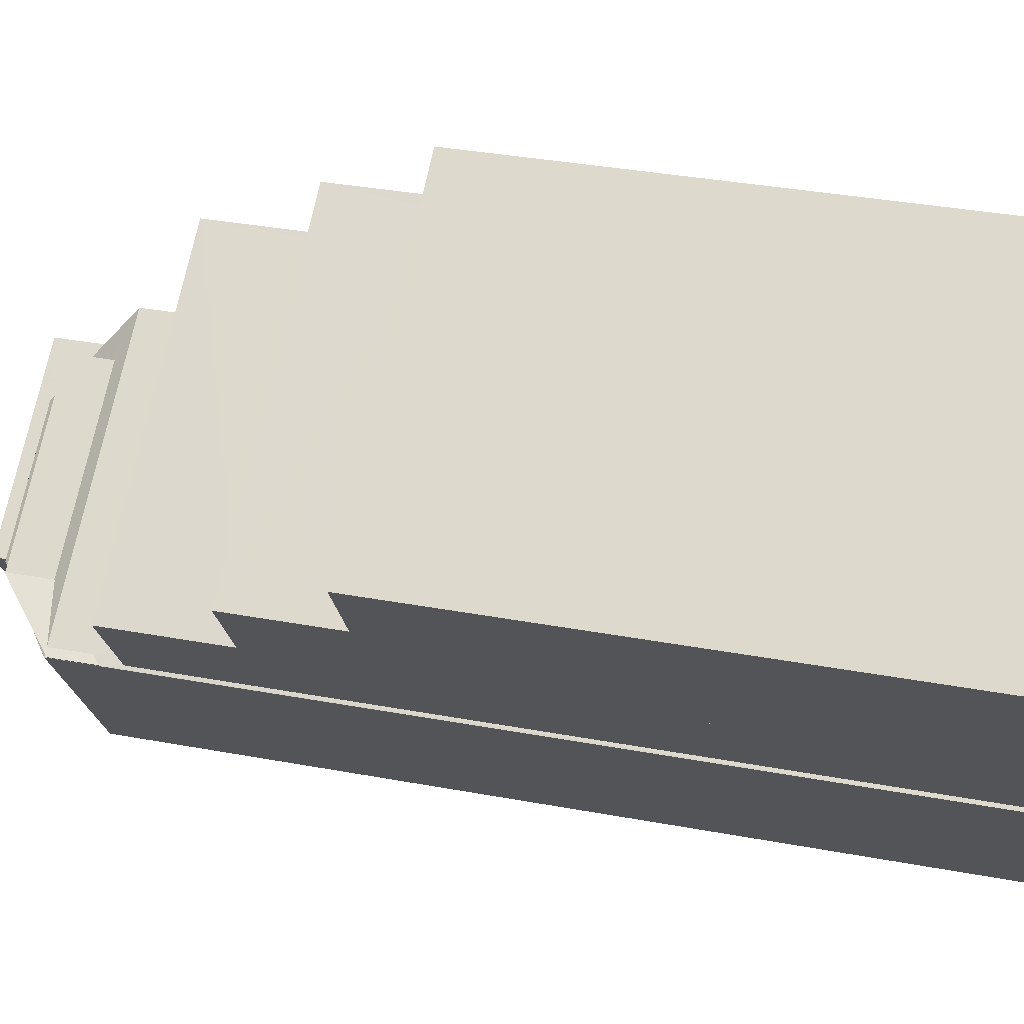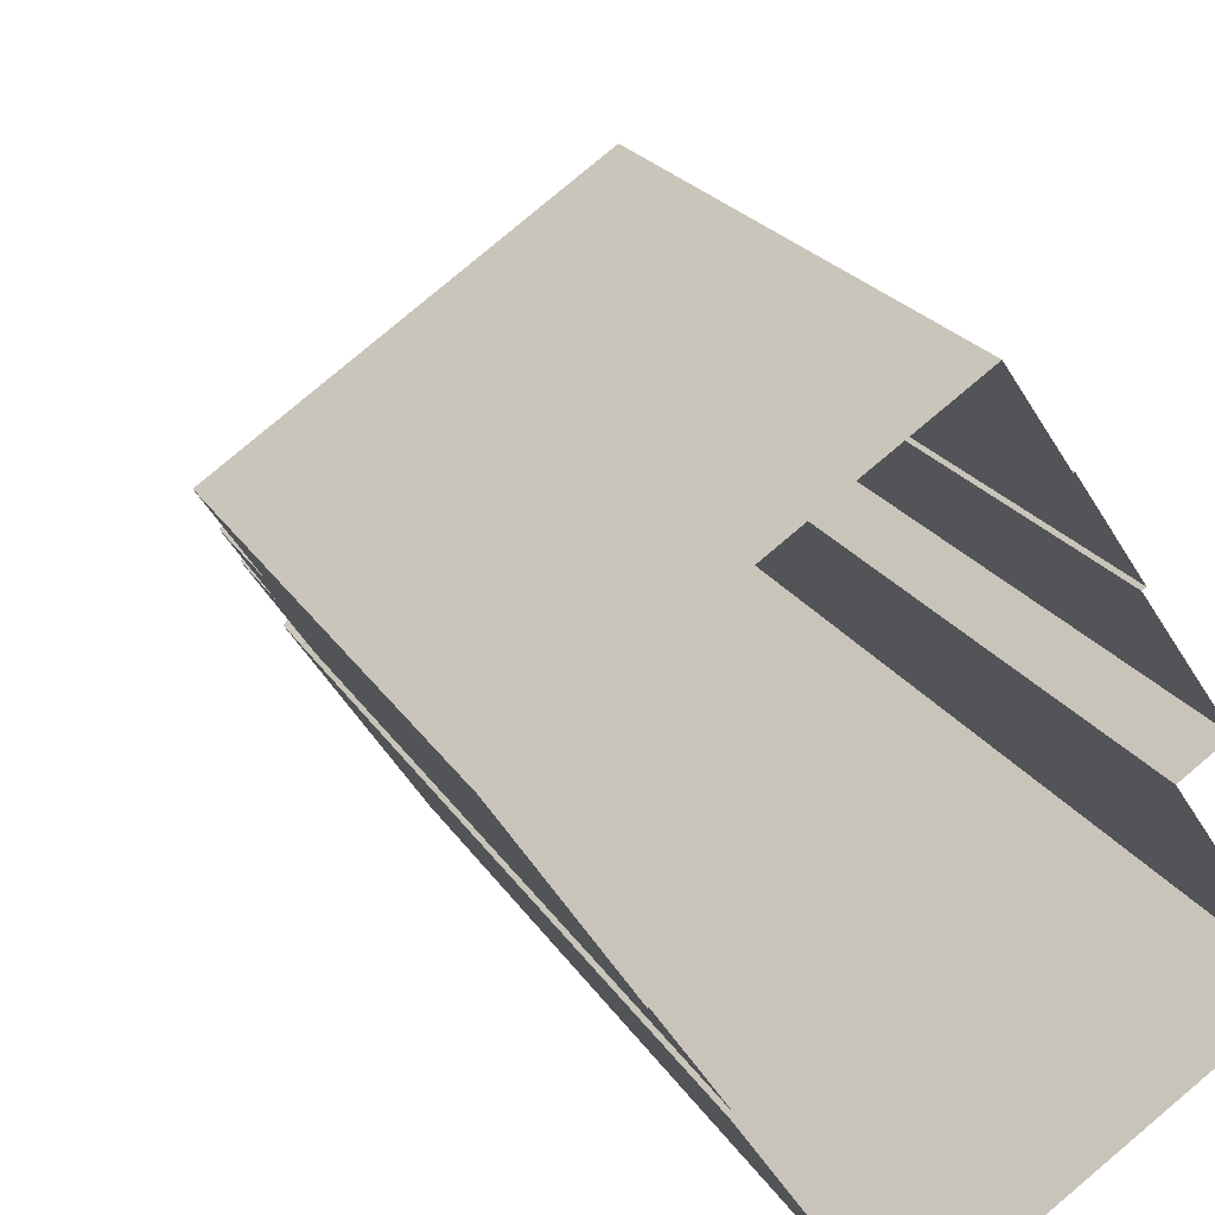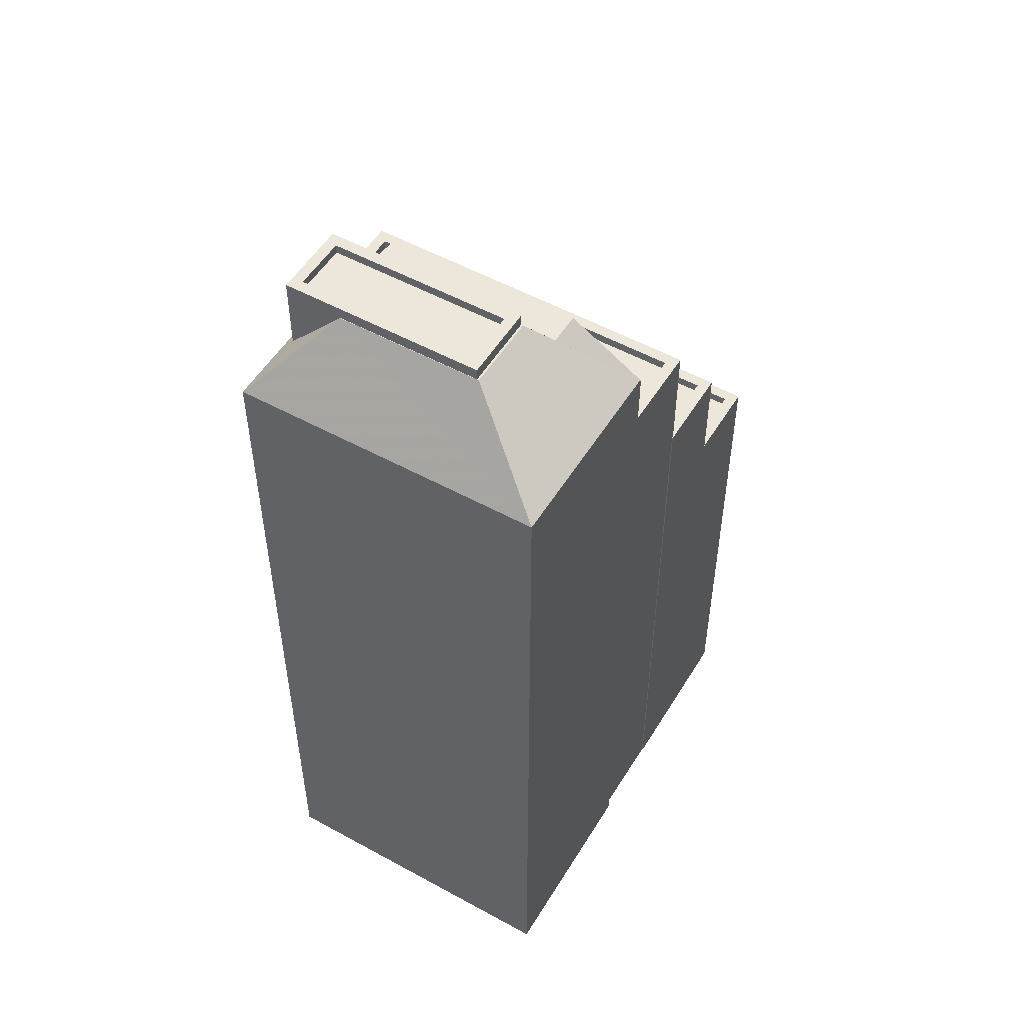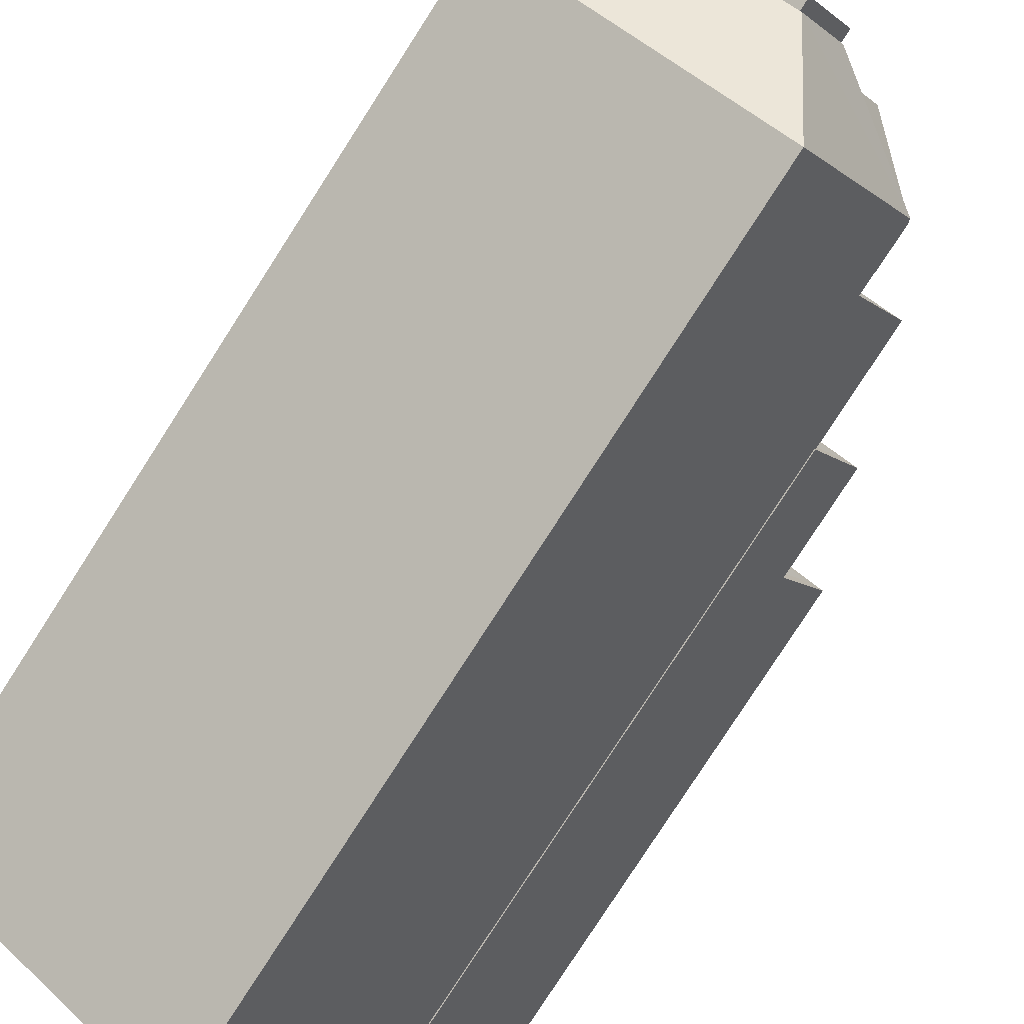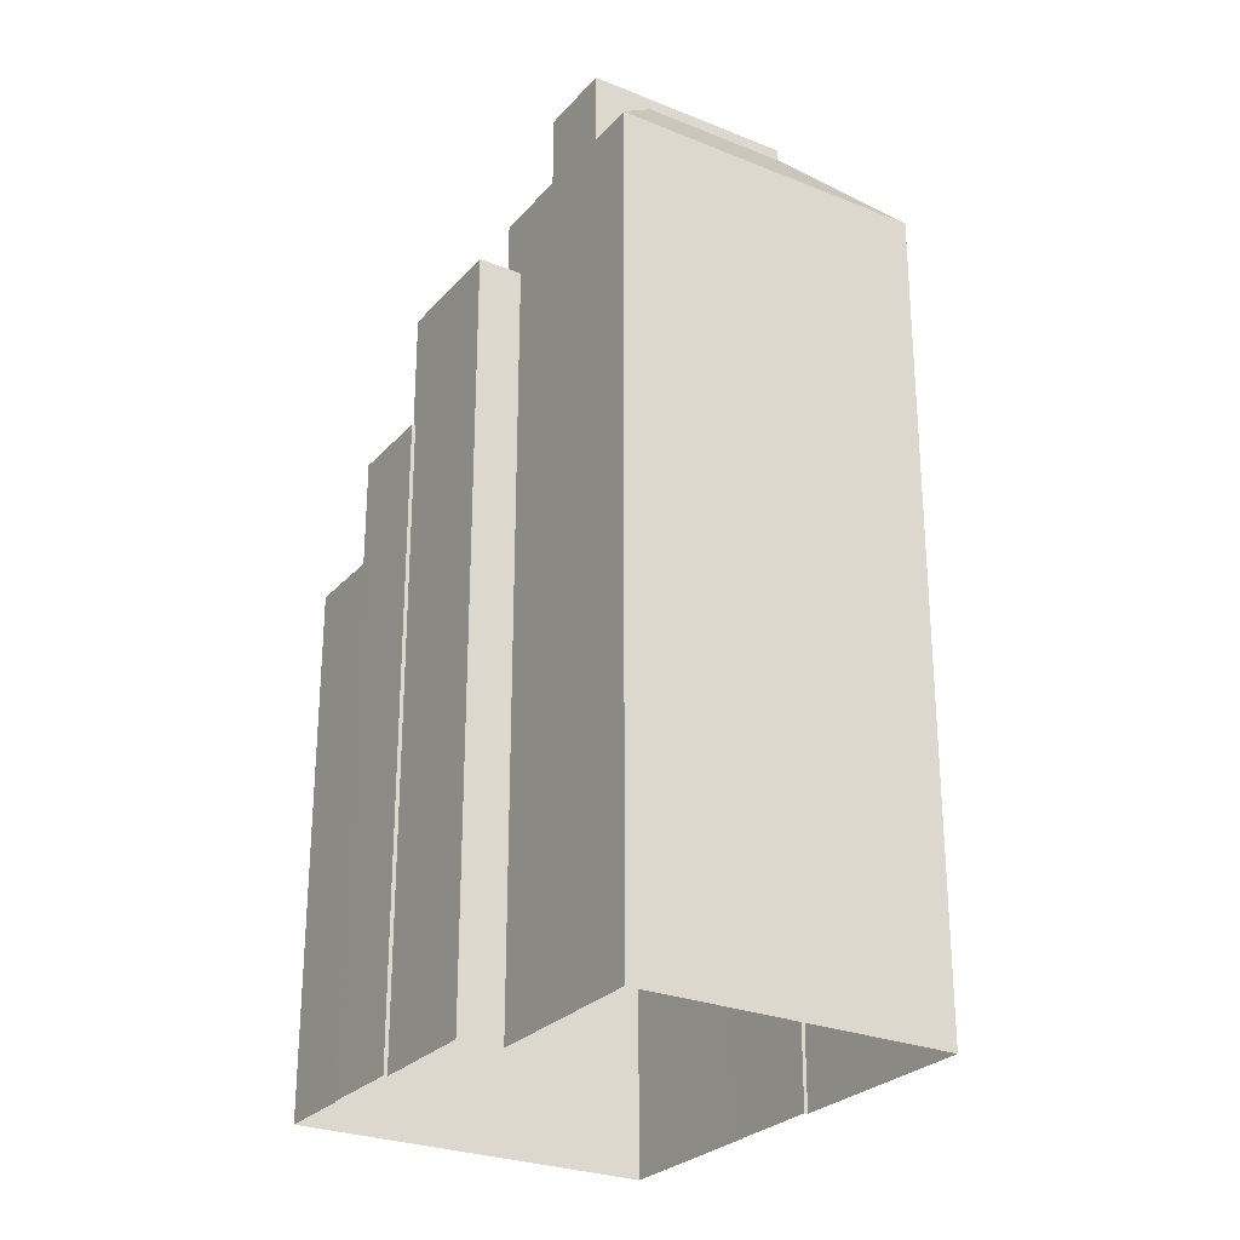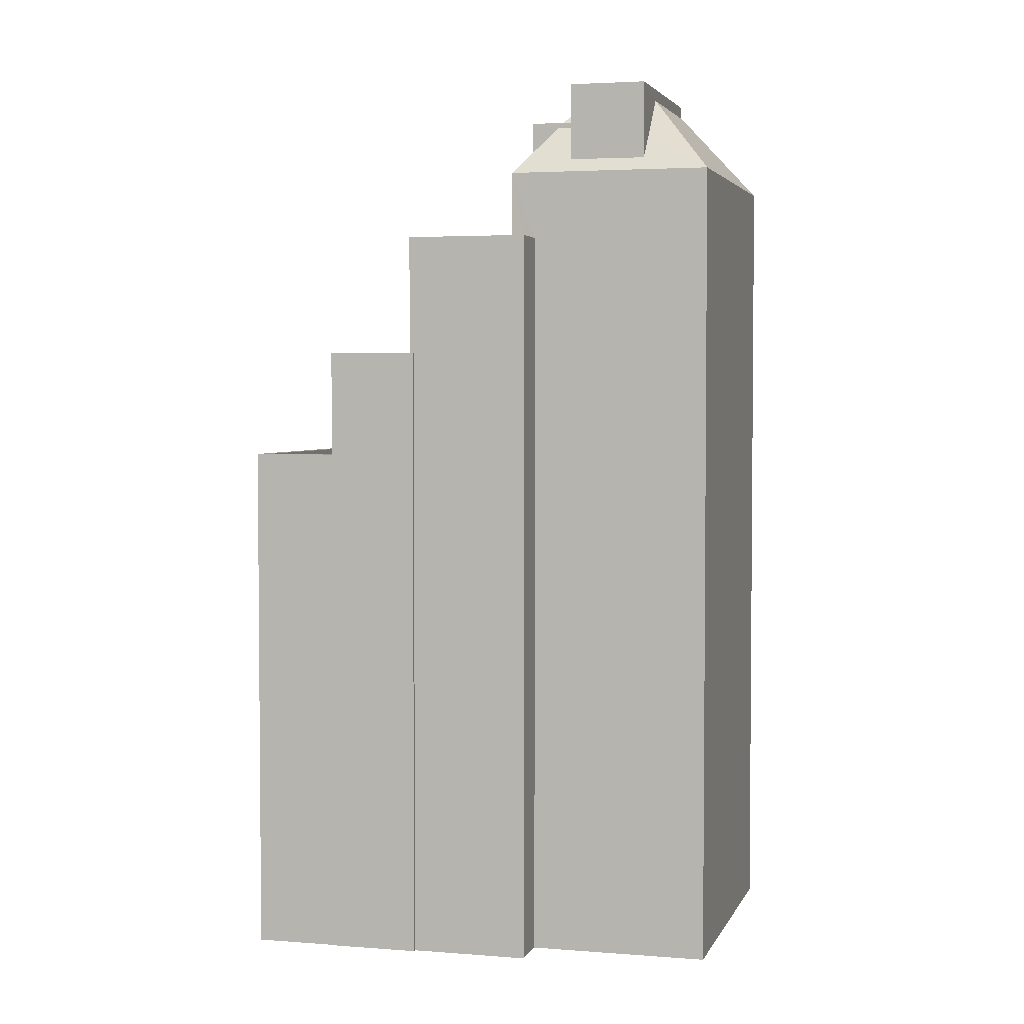
<metadata>
{"format":"obj","ext":"obj","renderer":"f3d","projection":"perspective","resolution":1024,"background":"white","views":[{"elev":34.9,"azim":104.0,"up":"+Y"},{"elev":21.2,"azim":157.3,"up":"+Y"},{"elev":52.4,"azim":-3.3,"up":"+Z"},{"elev":-79.7,"azim":-32.8,"up":"+Y"},{"elev":-27.0,"azim":-66.0,"up":"+Z"},{"elev":3.3,"azim":-108.7,"up":"+Z"}]}
</metadata>
<code>
v -1.242e+04 -3.825e+04 54.96
v -1.242e+04 -3.825e+04 55.16
v -1.242e+04 -3.825e+04 54.96
v -1.243e+04 -3.825e+04 54.84
v -1.242e+04 -3.825e+04 54.84
v -1.242e+04 -3.825e+04 54.84
v -1.242e+04 -3.825e+04 54.84
v -1.242e+04 -3.825e+04 54.17
v -1.242e+04 -3.825e+04 54.17
v -1.242e+04 -3.825e+04 54.17
v -1.243e+04 -3.825e+04 54.17
v -1.243e+04 -3.825e+04 54.17
v -1.243e+04 -3.825e+04 54.17
v -1.242e+04 -3.825e+04 54.17
v -1.243e+04 -3.825e+04 54.17
v -1.242e+04 -3.825e+04 54.17
v -1.243e+04 -3.825e+04 54.17
v -1.242e+04 -3.825e+04 54.42
v -1.242e+04 -3.825e+04 54.42
v -1.242e+04 -3.825e+04 54.42
v -1.243e+04 -3.825e+04 54.42
v -1.243e+04 -3.825e+04 54.42
v -1.243e+04 -3.825e+04 54.42
v -1.242e+04 -3.825e+04 54.42
v -1.243e+04 -3.825e+04 54.42
v -1.243e+04 -3.824e+04 54.42
v -1.243e+04 -3.825e+04 54.42
v -1.243e+04 -3.824e+04 48.15
v -1.243e+04 -3.824e+04 48.15
v -1.242e+04 -3.825e+04 48.15
v -1.242e+04 -3.825e+04 48.15
v -1.243e+04 -3.824e+04 48.4
v -1.243e+04 -3.824e+04 48.4
v -1.243e+04 -3.824e+04 48.4
v -1.243e+04 -3.824e+04 48.4
v -1.242e+04 -3.825e+04 48.4
v -1.242e+04 -3.825e+04 48.4
v -1.242e+04 -3.825e+04 48.4
v -1.242e+04 -3.825e+04 48.4
v -1.242e+04 -3.825e+04 51.24
v -1.242e+04 -3.825e+04 51.24
v -1.242e+04 -3.825e+04 51.24
v -1.242e+04 -3.825e+04 51.24
v -1.243e+04 -3.825e+04 51.24
v -1.243e+04 -3.824e+04 51.24
v -1.243e+04 -3.824e+04 51.24
v -1.242e+04 -3.825e+04 51.24
v -1.243e+04 -3.824e+04 51.24
v -1.242e+04 -3.825e+04 51.24
v -1.243e+04 -3.825e+04 51.24
v -1.243e+04 -3.824e+04 51.24
v -1.242e+04 -3.825e+04 50.99
v -1.243e+04 -3.825e+04 50.99
v -1.242e+04 -3.825e+04 50.99
v -1.243e+04 -3.824e+04 50.99
v -1.243e+04 -3.825e+04 57.72
v -1.243e+04 -3.825e+04 58.32
v -1.243e+04 -3.825e+04 58.32
v -1.243e+04 -3.825e+04 57.72
v -1.243e+04 -3.825e+04 57.58
v -1.243e+04 -3.825e+04 56.66
v -1.243e+04 -3.825e+04 56.22
v -1.242e+04 -3.825e+04 56.22
v -1.242e+04 -3.825e+04 56.55
v -1.243e+04 -3.825e+04 56.56
v -1.242e+04 -3.825e+04 56.56
v -1.242e+04 -3.825e+04 56.22
v -1.242e+04 -3.825e+04 57.74
v -1.242e+04 -3.825e+04 56.22
v -1.242e+04 -3.825e+04 57.72
v -1.243e+04 -3.826e+04 56.22
v -1.243e+04 -3.825e+04 58.32
v -1.243e+04 -3.825e+04 56.22
v -1.243e+04 -3.825e+04 58.32
v -1.243e+04 -3.825e+04 57.2
v -1.243e+04 -3.825e+04 58.32
v -1.243e+04 -3.825e+04 57.58
v -1.243e+04 -3.825e+04 56.59
v -1.243e+04 -3.825e+04 56.58
v -1.243e+04 -3.825e+04 58.32
v -1.243e+04 -3.825e+04 57.72
v -1.243e+04 -3.825e+04 58.32
v -1.242e+04 -3.825e+04 56.16
v -1.242e+04 -3.825e+04 57.74
v -1.242e+04 -3.825e+04 56.16
v -1.243e+04 -3.825e+04 57.72
v -1.243e+04 -3.825e+04 57.72
v -1.242e+04 -3.825e+04 57.72
v -1.243e+04 -3.825e+04 58.32
v -1.243e+04 -3.825e+04 58.32
v -1.243e+04 -3.825e+04 58.4
v -1.243e+04 -3.825e+04 58.4
v -1.243e+04 -3.825e+04 58.4
v -1.243e+04 -3.825e+04 58.4
v -1.243e+04 -3.825e+04 58.65
v -1.243e+04 -3.825e+04 58.65
v -1.243e+04 -3.825e+04 58.65
v -1.243e+04 -3.825e+04 58.65
v -1.243e+04 -3.825e+04 58.65
v -1.243e+04 -3.825e+04 58.65
v -1.243e+04 -3.825e+04 58.65
v -1.243e+04 -3.825e+04 58.65
v -1.243e+04 -3.825e+04 34.45
v -1.243e+04 -3.825e+04 34.45
v -1.243e+04 -3.825e+04 34.45
v -1.242e+04 -3.825e+04 34.45
v -1.242e+04 -3.825e+04 34.45
v -1.243e+04 -3.824e+04 34.45
v -1.243e+04 -3.824e+04 34.45
v -1.242e+04 -3.825e+04 34.45
v -1.243e+04 -3.824e+04 34.45
v -1.243e+04 -3.824e+04 34.45
v -1.242e+04 -3.825e+04 34.45
v -1.243e+04 -3.825e+04 34.45
v -1.242e+04 -3.825e+04 34.45
v -1.243e+04 -3.826e+04 34.45
f 8 10 5
f 7 8 5
f 17 6 16
f 17 4 6
f 5 16 6
f 5 10 16
f 9 20 14
f 9 18 20
f 25 13 23
f 25 11 13
f 27 13 15
f 27 23 13
f 20 27 15
f 14 20 15
f 26 44 21
f 21 44 103
f 26 45 44
f 103 44 104
f 22 21 103
f 105 22 103
f 42 24 40
f 106 40 107
f 107 40 19
f 40 24 19
f 49 54 50
f 42 49 24
f 54 53 50
f 24 49 26
f 26 50 45
f 26 49 50
f 30 38 31
f 30 39 38
f 29 28 33
f 32 29 33
f 31 33 28
f 31 38 33
f 108 35 109
f 108 34 35
f 37 109 35
f 37 110 109
f 36 39 43
f 48 43 32
f 48 34 111
f 34 108 111
f 39 30 29
f 32 39 29
f 48 32 34
f 43 39 32
f 44 46 112
f 104 44 112
f 112 46 48
f 111 112 48
f 110 37 36
f 110 36 113
f 36 41 113
f 36 43 41
f 41 40 106
f 113 41 106
f 54 47 52
f 54 49 47
f 53 55 51
f 50 53 51
f 52 51 55
f 52 47 51
f 22 105 114
f 114 73 22
f 11 25 12
f 12 25 62
f 22 73 62
f 25 22 62
f 12 62 4
f 17 12 4
f 107 19 115
f 69 115 1
f 62 63 4
f 18 9 8
f 7 18 8
f 67 69 85
f 4 63 7
f 19 18 1
f 2 7 63
f 85 69 1
f 18 2 1
f 1 115 19
f 7 2 18
f 116 69 71
f 116 115 69
f 71 73 114
f 116 71 114
f 3 2 83
f 63 84 83
f 64 84 63
f 2 63 83
f 1 3 83
f 85 1 83
f 88 70 84
f 66 88 64
f 70 68 84
f 64 88 84
f 61 87 65
f 77 86 60
f 60 87 61
f 86 87 60
f 66 65 87
f 88 66 87
f 96 89 82
f 96 82 97
f 77 78 97
f 86 77 97
f 80 81 86
f 82 80 97
f 80 86 97
f 98 94 93
f 98 100 94
f 95 93 92
f 95 98 93
f 95 92 91
f 102 95 91
f 102 91 94
f 100 102 94
f 96 90 89
f 96 101 90
f 79 75 99
f 76 101 99
f 76 90 101
f 75 76 99
f 99 97 78
f 79 99 78
f 1 2 3
f 4 5 6
f 4 7 5
f 8 9 10
f 11 12 13
f 9 14 10
f 13 12 15
f 16 14 15
f 12 17 16
f 10 14 16
f 12 16 15
f 18 19 20
f 21 22 23
f 19 24 20
f 22 25 23
f 21 23 26
f 20 24 26
f 27 20 26
f 23 27 26
f 28 29 30
f 31 28 30
f 32 33 34
f 34 33 35
f 36 37 38
f 39 36 38
f 33 37 35
f 38 37 33
f 40 41 42
f 41 43 42
f 44 45 46
f 47 43 48
f 49 42 47
f 46 45 48
f 45 50 51
f 51 47 48
f 42 43 47
f 45 51 48
f 52 53 54
f 52 55 53
f 56 57 58
f 56 59 57
f 60 61 62
f 63 62 64
f 61 65 62
f 64 65 66
f 62 65 64
f 67 68 69
f 69 68 58
f 70 56 58
f 68 70 58
f 71 69 72
f 72 69 58
f 73 71 74
f 71 72 74
f 75 73 74
f 76 75 74
f 77 60 78
f 75 79 73
f 79 78 62
f 79 62 73
f 78 60 62
f 59 80 57
f 59 81 80
f 80 82 57
f 83 84 67
f 84 68 67
f 85 83 67
f 59 86 81
f 86 59 87
f 70 88 56
f 56 88 87
f 56 87 59
f 57 82 89
f 58 57 89
f 76 74 90
f 58 90 72
f 90 74 72
f 58 89 90
f 91 92 93
f 94 91 93
f 95 96 97
f 98 95 97
f 97 99 100
f 101 96 95
f 101 100 99
f 97 100 98
f 102 101 95
f 100 101 102

</code>
